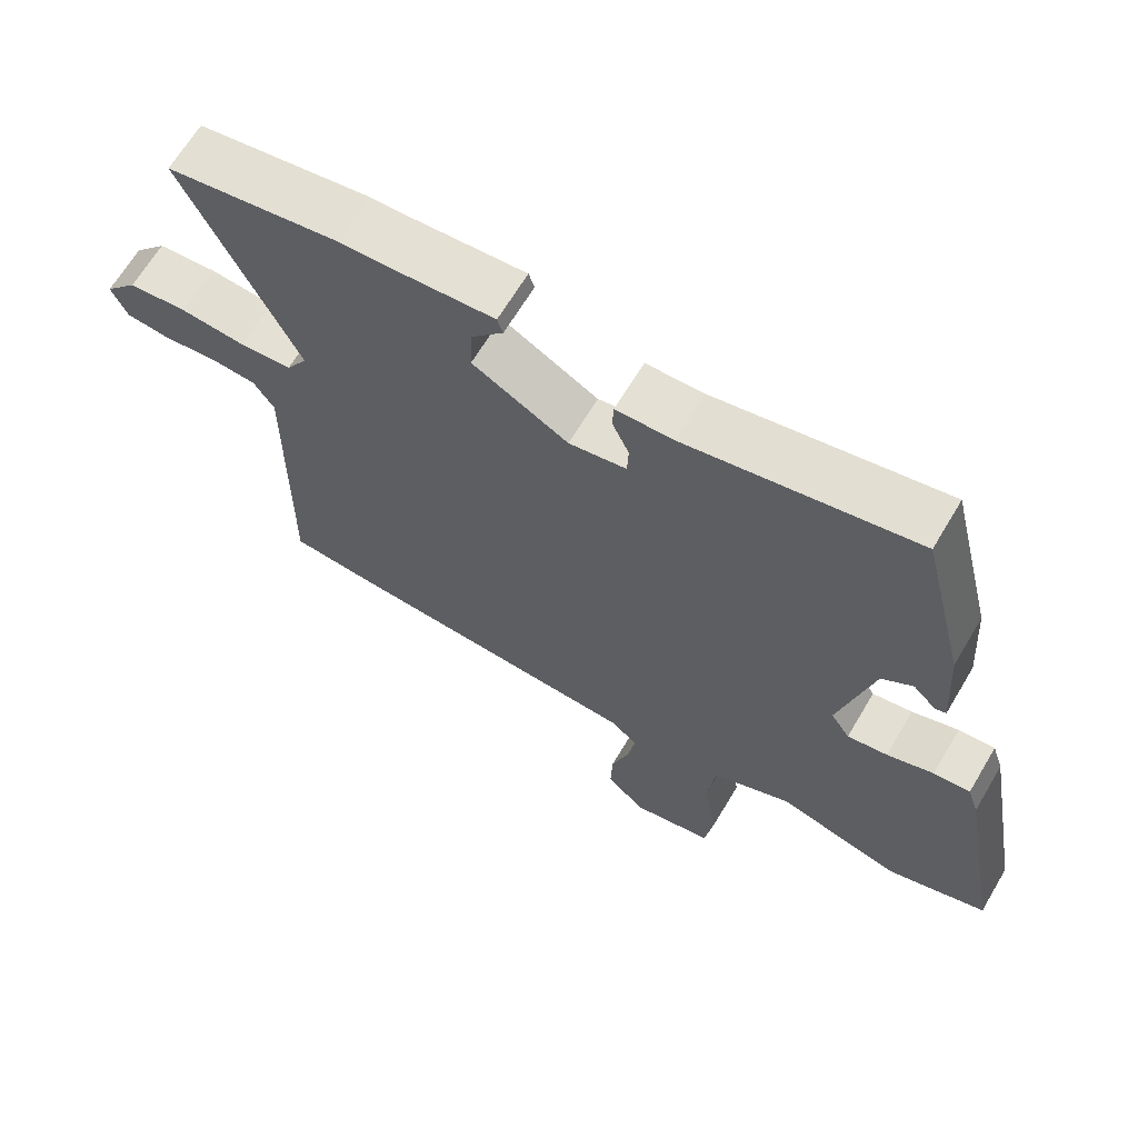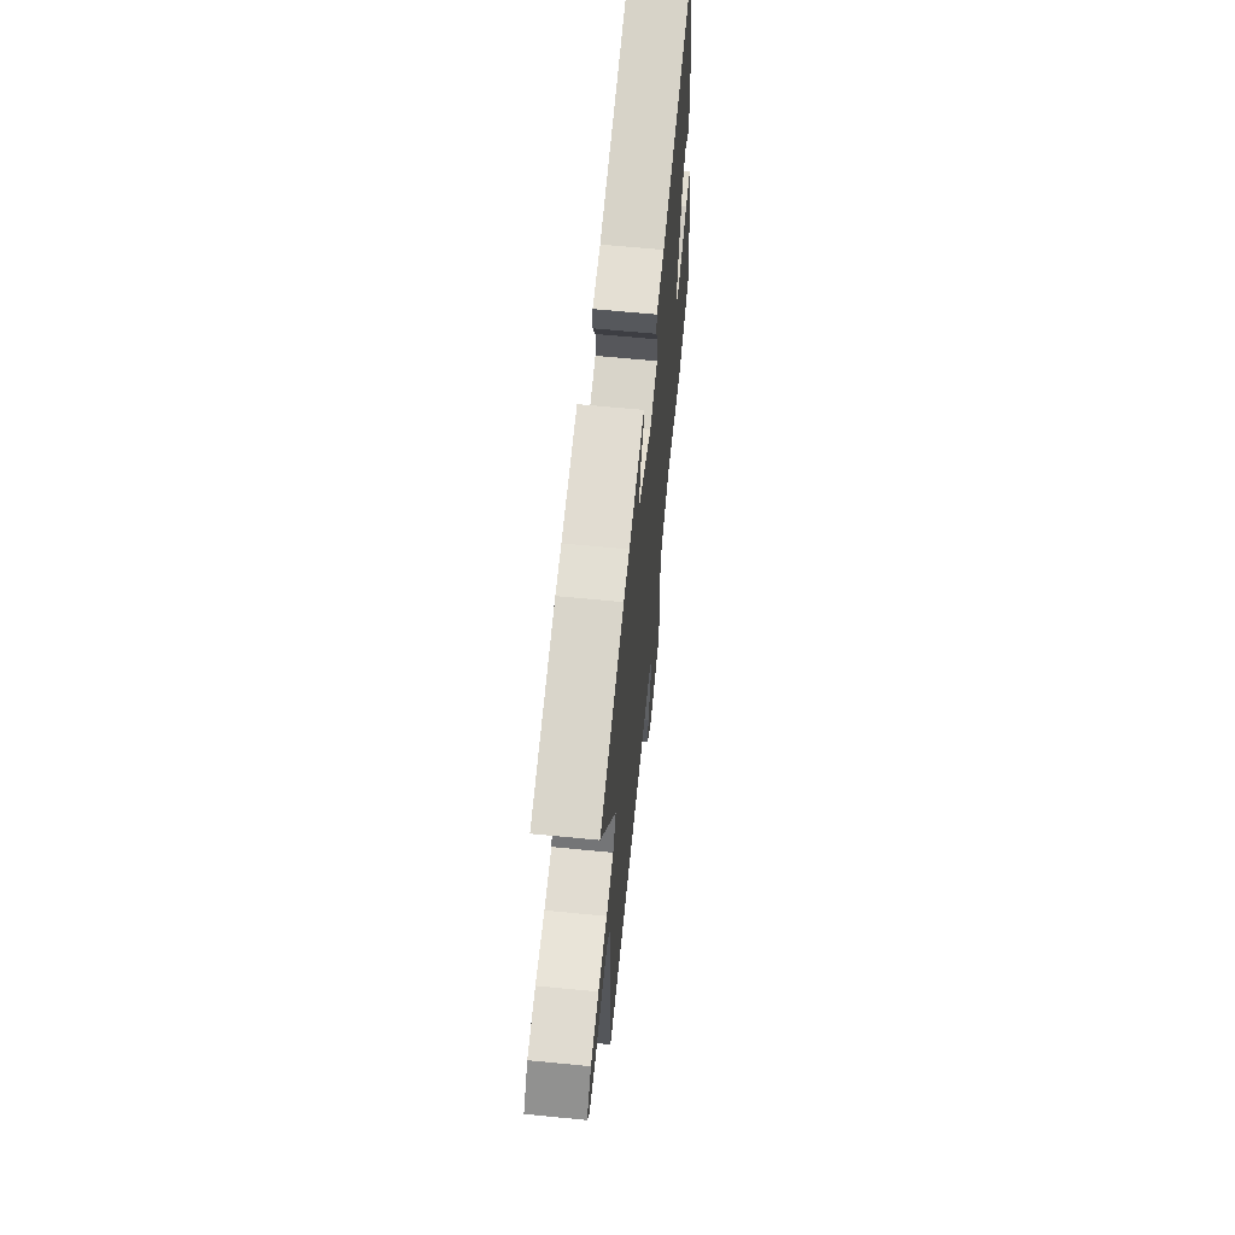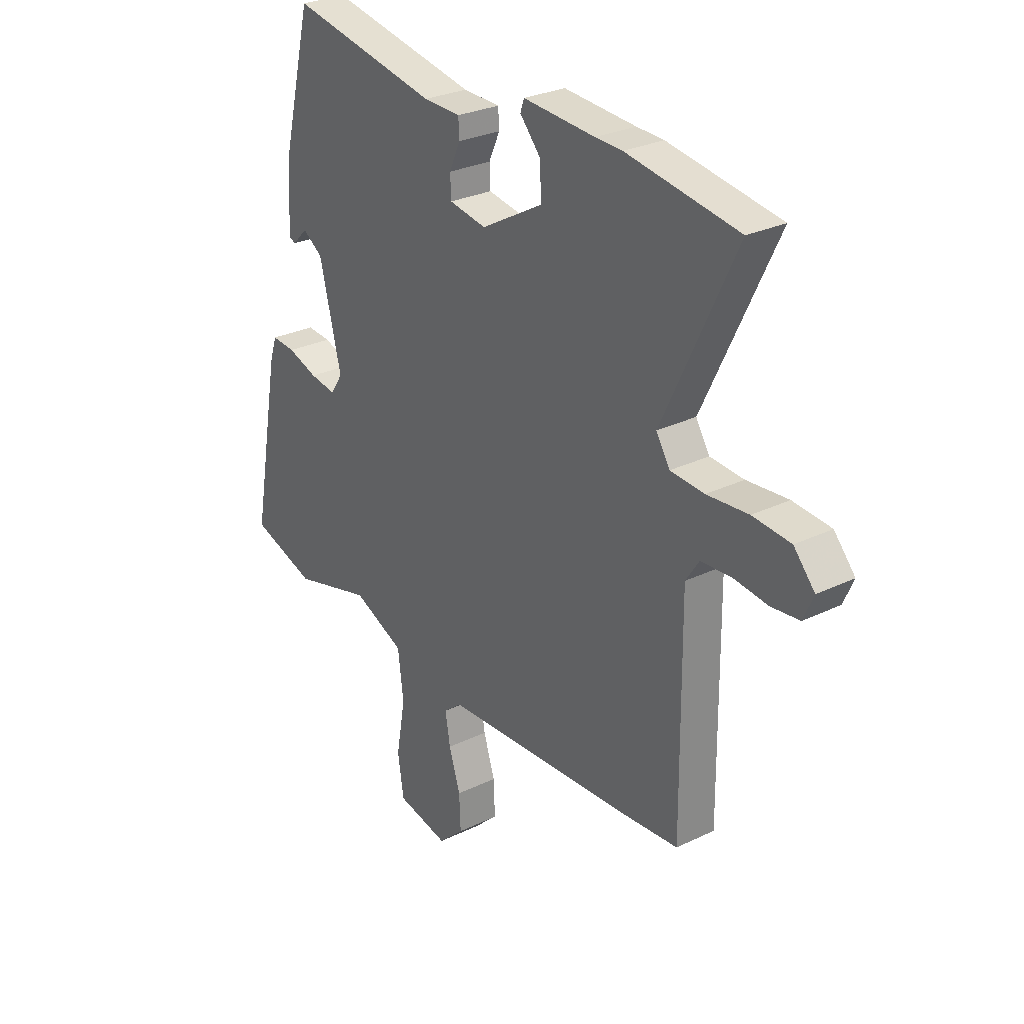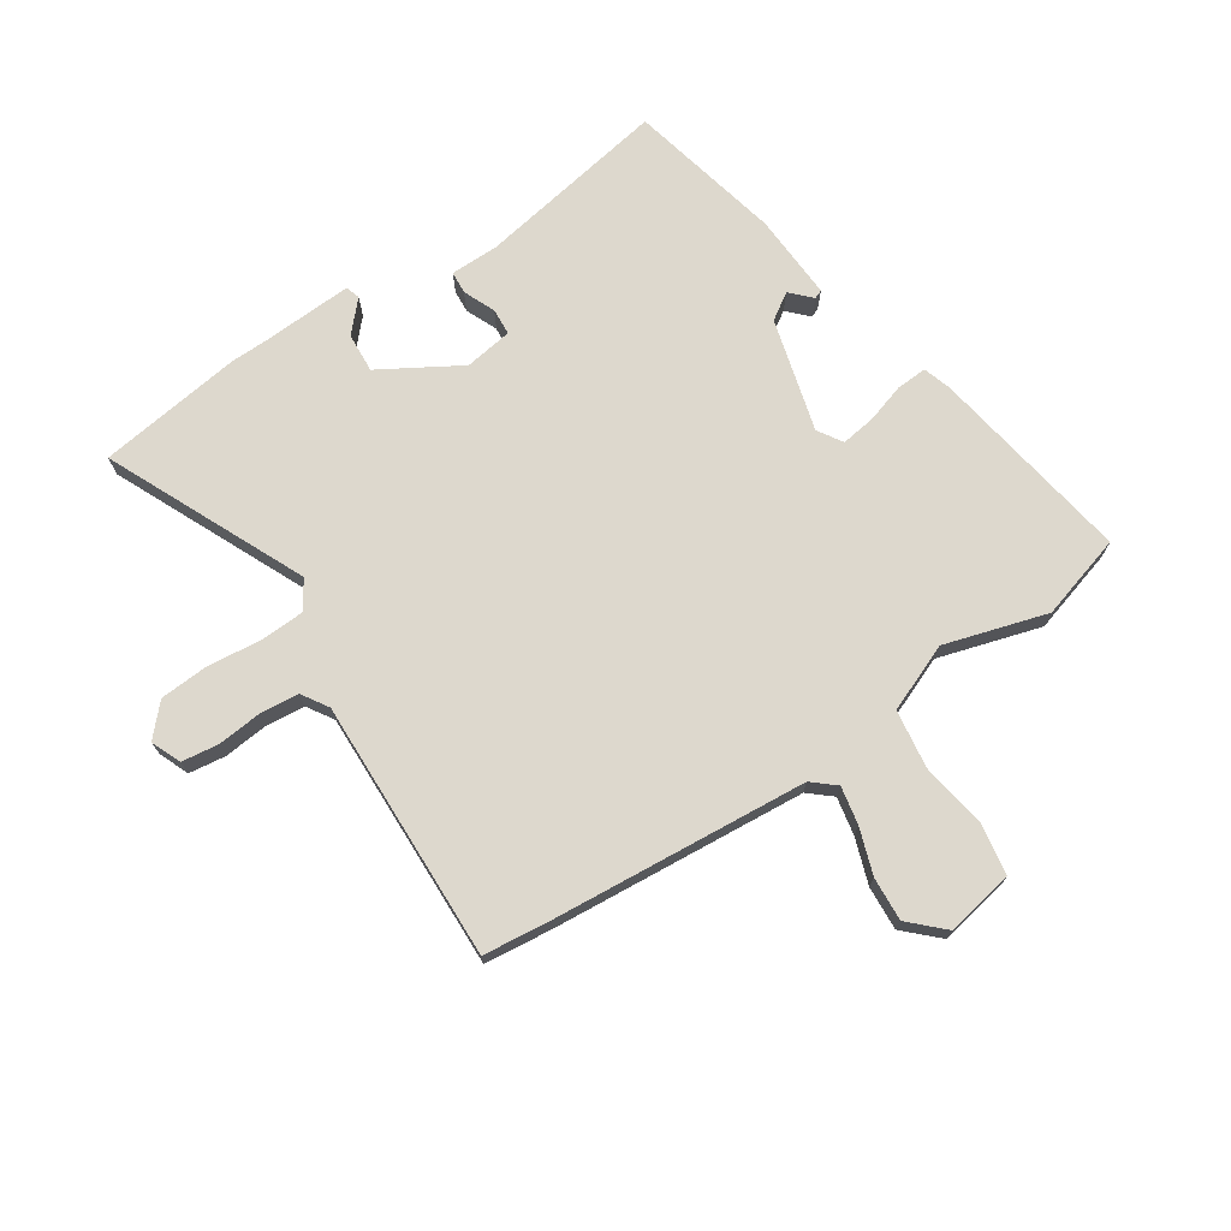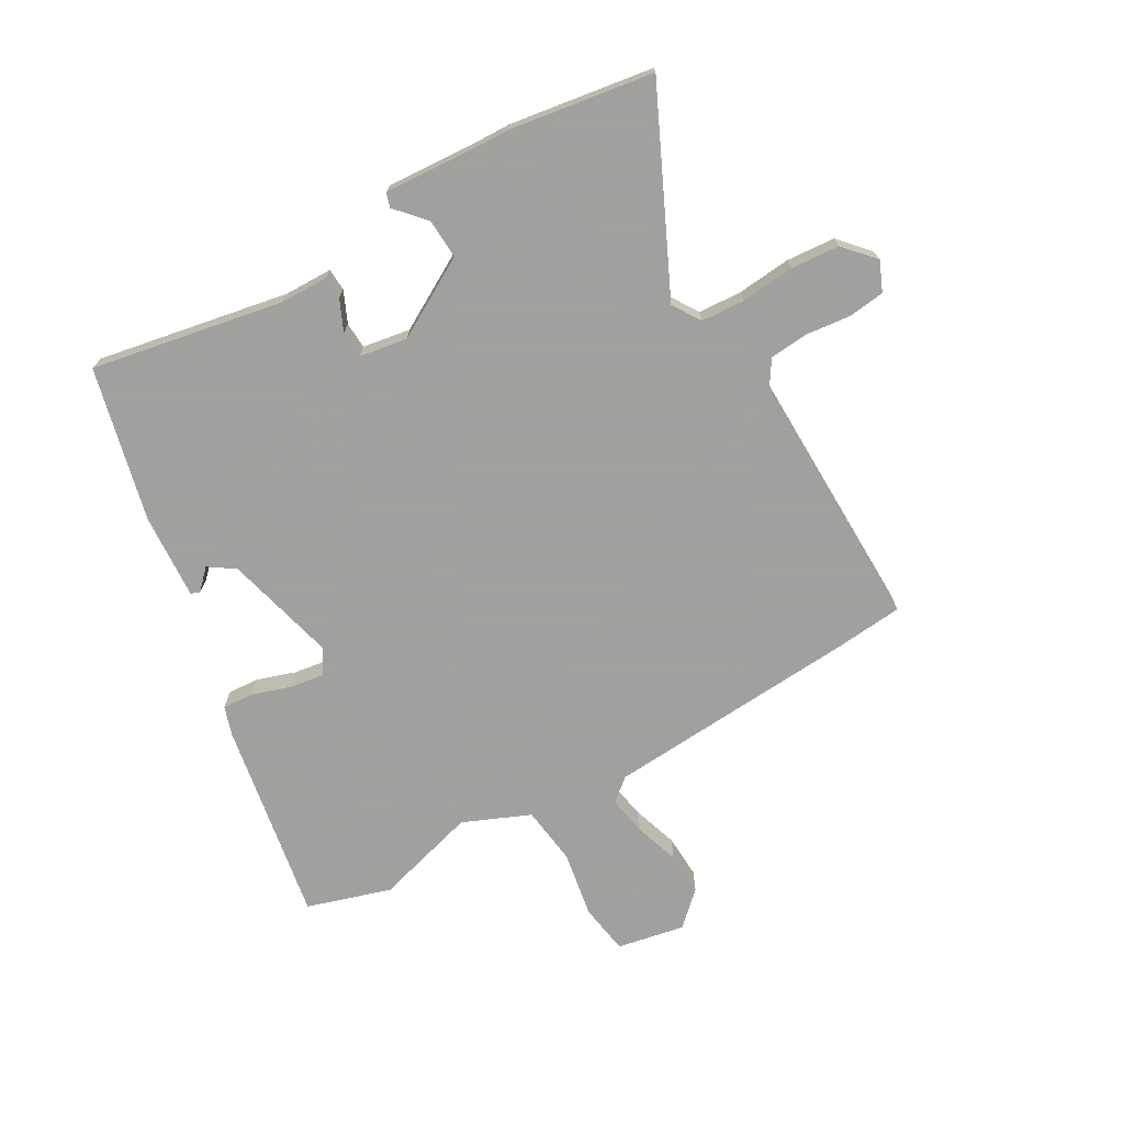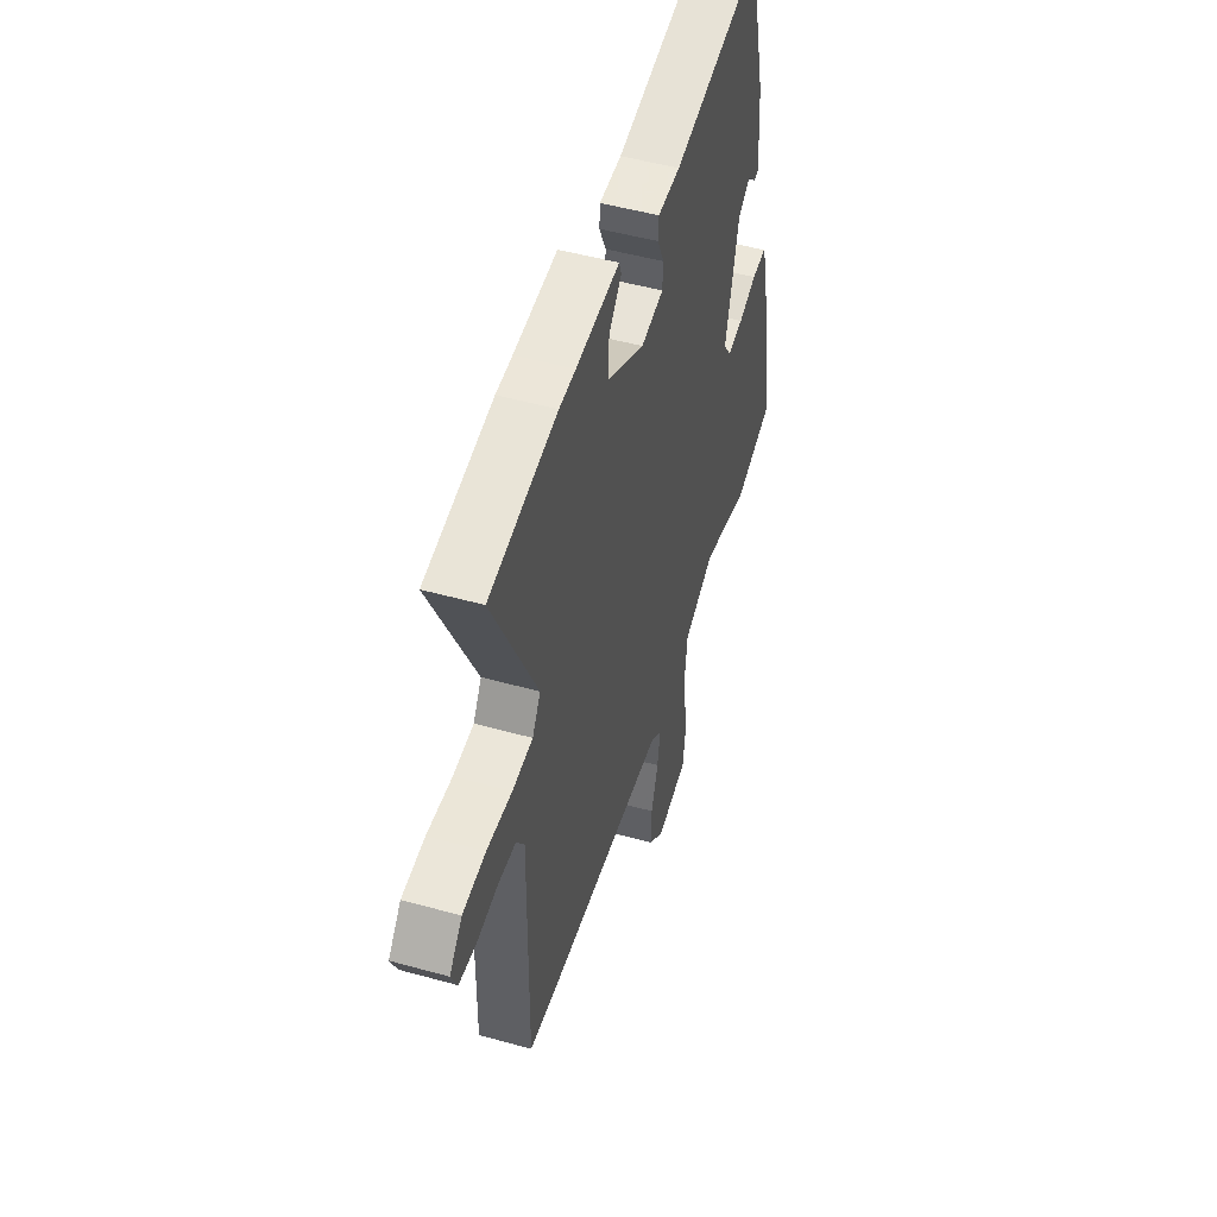
<metadata>
{"format":"obj","ext":"obj","renderer":"f3d","projection":"perspective","resolution":1024,"background":"white","views":[{"elev":66.0,"azim":-149.3,"up":"+Z"},{"elev":65.1,"azim":95.6,"up":"+Z"},{"elev":28.1,"azim":53.7,"up":"+Z"},{"elev":72.2,"azim":147.7,"up":"+Y"},{"elev":-71.9,"azim":30.2,"up":"+Y"},{"elev":50.1,"azim":107.0,"up":"+Z"}]}
</metadata>
<code>
v -0.464 0.07 -0.511
v -0.606 0.07 -0.466
v -0.544 0.07 -0.124
v -0.528 0.07 -0.076
v -0.476 0.07 -0.08
v -0.41 0.07 -0.102
v -0.353 0.07 -0.111
v -0.326 0.07 -0.07
v -0.374 0.07 0.121
v -0.418 0.07 0.151
v -0.451 0.07 0.118
v -0.466 0.07 0.124
v -0.456 0.07 0.269
v -0.392 0.07 0.528
v -0.068 0.07 0.465
v 0.013 0.07 0.463
v 0.015 0.07 0.425
v -0.009 0.07 0.372
v -0.007 0.07 0.327
v 0.074 0.07 0.313
v 0.209 0.07 0.389
v 0.206 0.07 0.456
v 0.161 0.07 0.507
v 0.169 0.07 0.531
v 0.326 0.07 0.52
v 0.385 0.07 0.518
v 0.629 0.07 0.479
v 0.47 0.07 0.147
v 0.5 0.07 0.099
v 0.574 0.07 0.094
v 0.665 0.07 0.102
v 0.748 0.07 0.095
v 0.794 0.07 0.043
v 0.772 0.07 -0.007
v 0.71 0.07 -0.014
v 0.634 0.07 -0.005
v 0.569 0.07 -0.01
v 0.54 0.07 -0.054
v 0.544 0.07 -0.496
v 0.428 0.07 -0.506
v -0.002 0.07 -0.532
v -0.041 0.07 -0.564
v -0.03 0.07 -0.628
v -0.005 0.07 -0.706
v -0.002 0.07 -0.78
v -0.058 0.07 -0.832
v -0.172 0.07 -0.809
v -0.185 0.07 -0.723
v -0.165 0.07 -0.611
v -0.177 0.07 -0.512
v -0.29 0.07 -0.463
v -0.464 0 -0.511
v -0.606 0 -0.466
v -0.544 0 -0.124
v -0.528 0 -0.076
v -0.476 0 -0.08
v -0.41 0 -0.102
v -0.353 0 -0.111
v -0.326 0 -0.07
v -0.374 0 0.121
v -0.418 0 0.151
v -0.451 0 0.118
v -0.466 0 0.124
v -0.456 0 0.269
v -0.392 0 0.528
v -0.068 0 0.465
v 0.013 0 0.463
v 0.015 0 0.425
v -0.009 0 0.372
v -0.007 0 0.327
v 0.074 0 0.313
v 0.209 0 0.389
v 0.206 0 0.456
v 0.161 0 0.507
v 0.169 0 0.531
v 0.326 0 0.52
v 0.385 0 0.518
v 0.629 0 0.479
v 0.47 0 0.147
v 0.5 0 0.099
v 0.574 0 0.094
v 0.665 0 0.102
v 0.748 0 0.095
v 0.794 0 0.043
v 0.772 0 -0.007
v 0.71 0 -0.014
v 0.634 0 -0.005
v 0.569 0 -0.01
v 0.54 0 -0.054
v 0.544 0 -0.496
v 0.428 0 -0.506
v -0.002 0 -0.532
v -0.041 0 -0.564
v -0.03 0 -0.628
v -0.005 0 -0.706
v -0.002 0 -0.78
v -0.058 0 -0.832
v -0.172 0 -0.809
v -0.185 0 -0.723
v -0.165 0 -0.611
v -0.177 0 -0.512
v -0.29 0 -0.463
f 46 47 48 49
f 46 49 50
f 43 44 45 46
f 42 43 46 50
f 41 42 50 51
f 38 39 40 41
f 37 38 41 51
f 33 34 35 36
f 33 36 37
f 30 31 32 33
f 29 30 33 37
f 25 26 27 28
f 24 25 28
f 24 28 29
f 22 23 24
f 22 24 29 37
f 15 16 17 18
f 15 18 19
f 14 15 19
f 13 14 19
f 10 11 12 13
f 9 10 13 19
f 8 9 19 20
f 3 4 5 6
f 3 6 7
f 2 3 7
f 1 2 7
f 21 22 37
f 20 21 37 51
f 8 20 51
f 1 7 8 51
f 100 99 98 97
f 101 100 97
f 97 96 95 94
f 101 97 94 93
f 102 101 93 92
f 92 91 90 89
f 102 92 89 88
f 87 86 85 84
f 88 87 84
f 84 83 82 81
f 88 84 81 80
f 79 78 77 76
f 79 76 75
f 80 79 75
f 75 74 73
f 88 80 75 73
f 69 68 67 66
f 70 69 66
f 70 66 65
f 70 65 64
f 64 63 62 61
f 70 64 61 60
f 71 70 60 59
f 57 56 55 54
f 58 57 54
f 58 54 53
f 58 53 52
f 88 73 72
f 102 88 72 71
f 102 71 59
f 102 59 58 52
f 1 52 53 2
f 2 53 54 3
f 3 54 55 4
f 4 55 56 5
f 5 56 57 6
f 6 57 58 7
f 7 58 59 8
f 8 59 60 9
f 9 60 61 10
f 10 61 62 11
f 11 62 63 12
f 12 63 64 13
f 13 64 65 14
f 14 65 66 15
f 15 66 67 16
f 16 67 68 17
f 17 68 69 18
f 18 69 70 19
f 19 70 71 20
f 20 71 72 21
f 21 72 73 22
f 22 73 74 23
f 23 74 75 24
f 24 75 76 25
f 25 76 77 26
f 26 77 78 27
f 27 78 79 28
f 28 79 80 29
f 29 80 81 30
f 30 81 82 31
f 31 82 83 32
f 32 83 84 33
f 33 84 85 34
f 34 85 86 35
f 35 86 87 36
f 36 87 88 37
f 37 88 89 38
f 38 89 90 39
f 39 90 91 40
f 40 91 92 41
f 41 92 93 42
f 42 93 94 43
f 43 94 95 44
f 44 95 96 45
f 45 96 97 46
f 46 97 98 47
f 47 98 99 48
f 48 99 100 49
f 49 100 101 50
f 50 101 102 51
f 51 102 52 1

</code>
